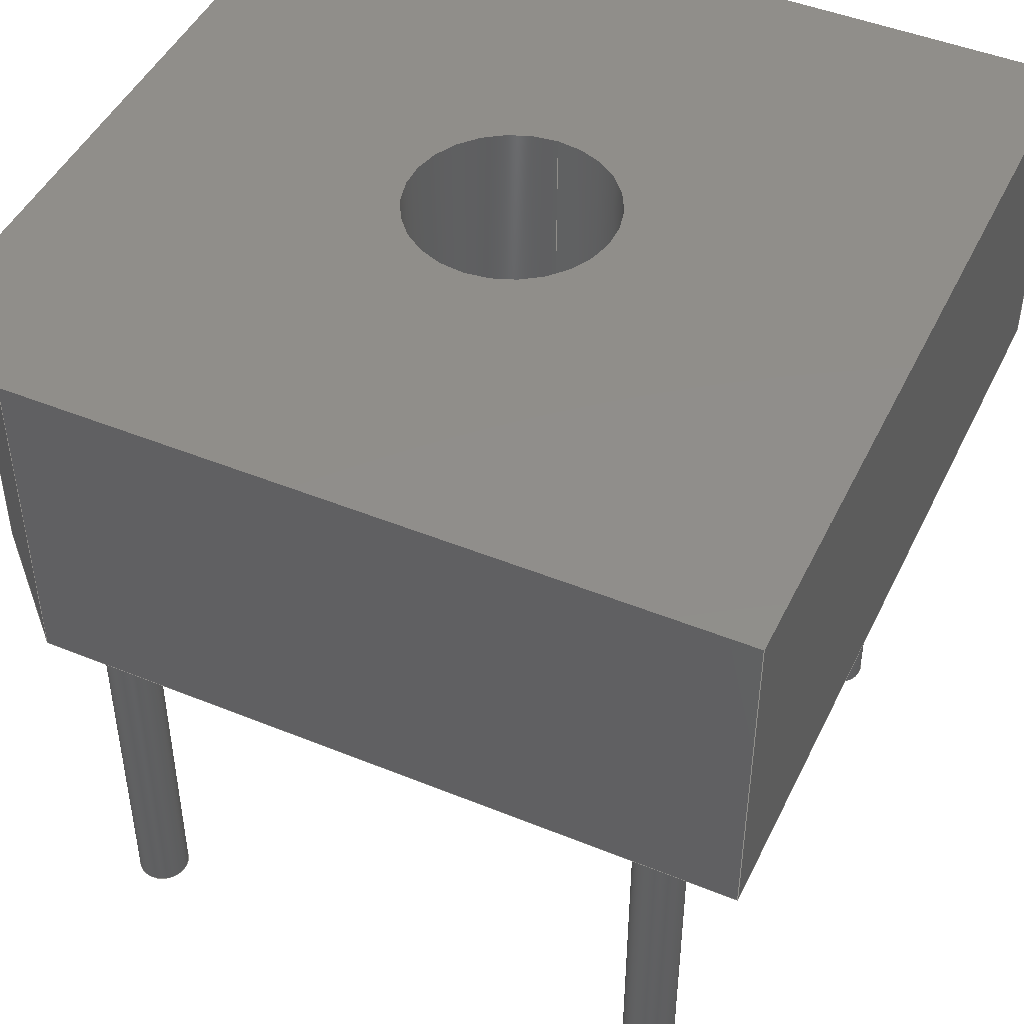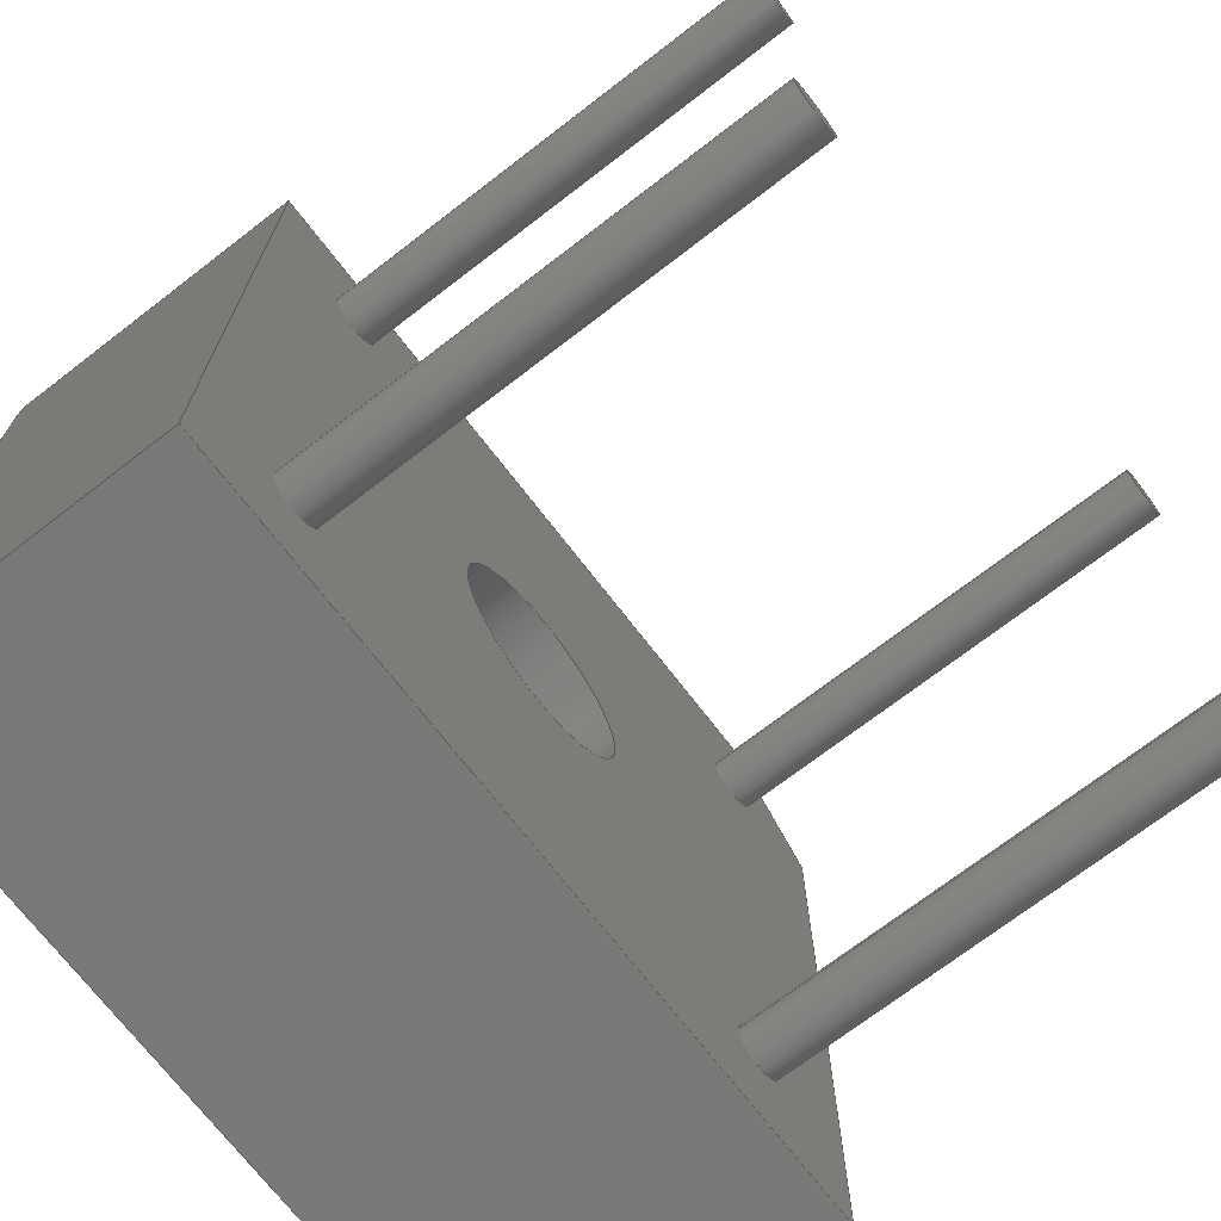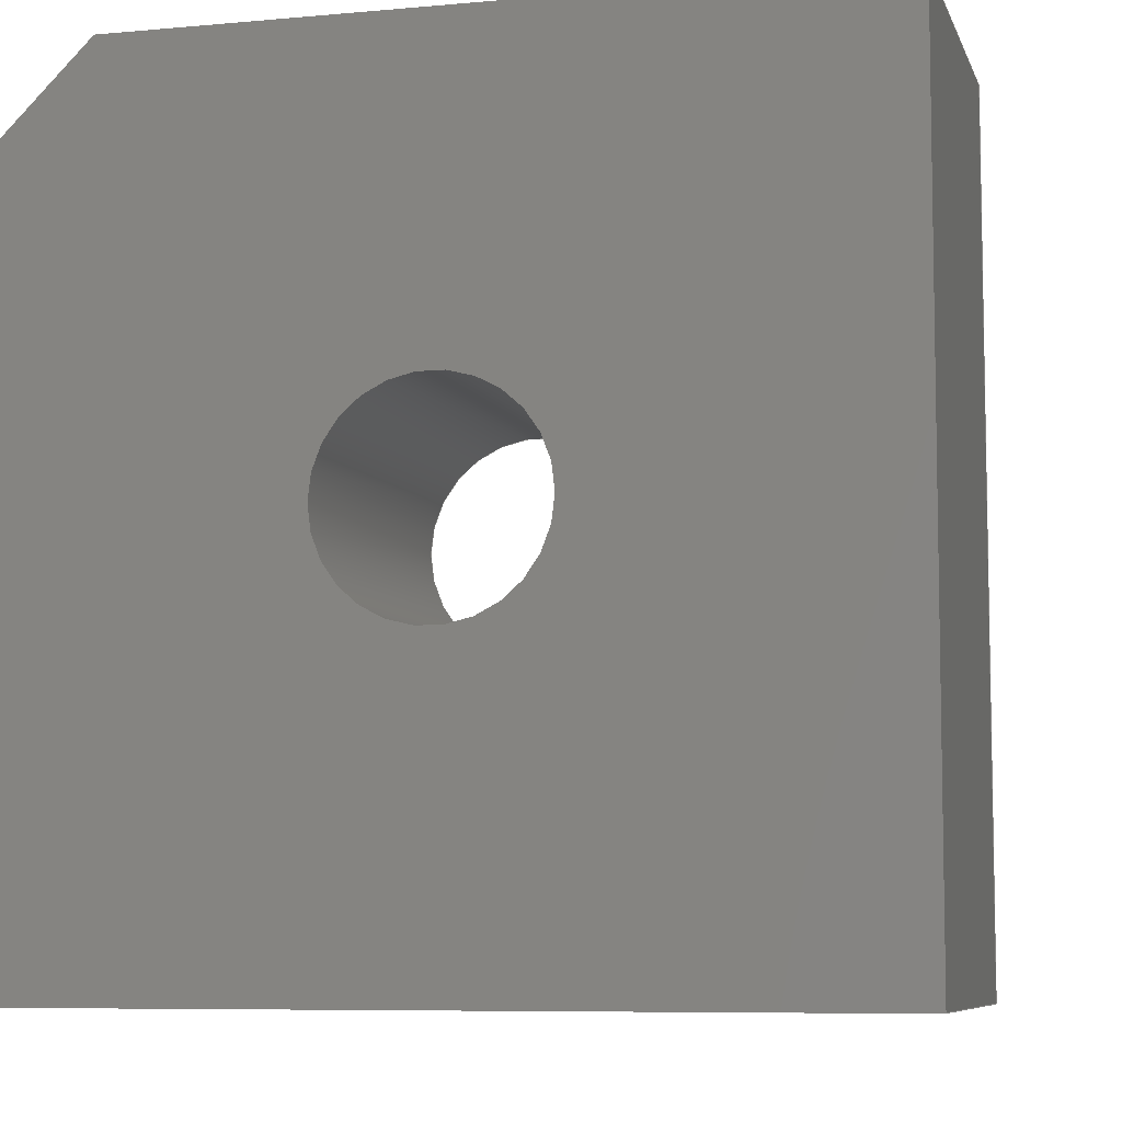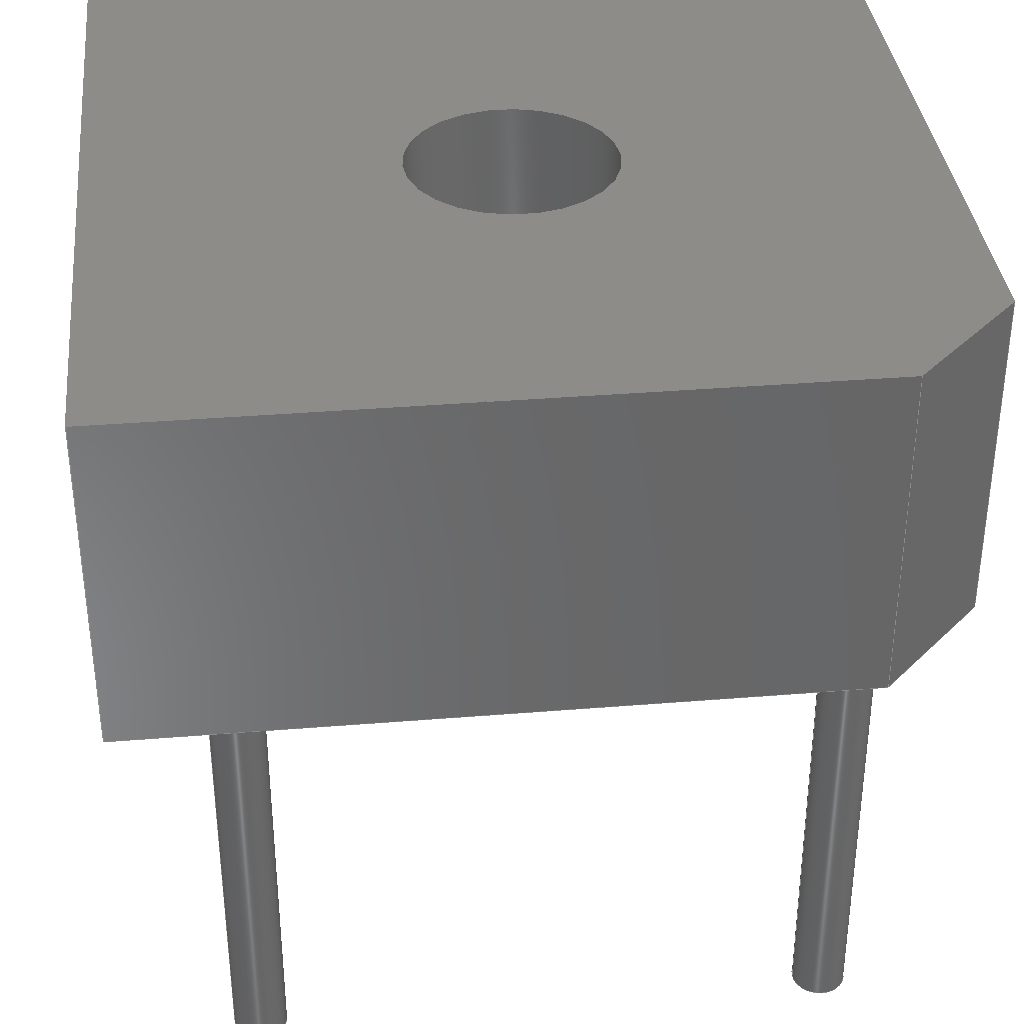
<metadata>
{"format":"step","ext":"step","renderer":"f3d","projection":"perspective","resolution":1024,"background":"white","views":[{"elev":46.5,"azim":-65.1,"up":"+Z"},{"elev":-71.5,"azim":127.6,"up":"+Y"},{"elev":-7.4,"azim":14.8,"up":"+Y"},{"elev":36.1,"azim":173.9,"up":"+Z"}]}
</metadata>
<code>
ISO-10303-21;
DATA;
#1=APPLICATION_PROTOCOL_DEFINITION('committee draft','automotive_design',1997,#2);
#2=APPLICATION_CONTEXT('core data for automotive mechanical design processes');
#3=SHAPE_DEFINITION_REPRESENTATION(#4,#10);
#4=PRODUCT_DEFINITION_SHAPE('','',#5);
#5=PRODUCT_DEFINITION('design','',#6,#9);
#6=PRODUCT_DEFINITION_FORMATION('','',#7);
#7=PRODUCT('Diode_Bridge_15.2x15.2x6.3mm_P10.9mm','Diode_Bridge_15.2x15.2x6.3mm_P10.9mm','',(#8));
#8=MECHANICAL_CONTEXT('',#2,'mechanical');
#9=PRODUCT_DEFINITION_CONTEXT('part definition',#2,'design');
#10=ADVANCED_BREP_SHAPE_REPRESENTATION('',(#11,#15),#292);
#11=AXIS2_PLACEMENT_3D('',#12,#13,#14);
#12=CARTESIAN_POINT('',(0,0,0));
#13=DIRECTION('',(0,0,1));
#14=DIRECTION('',(1,0,-0));
#15=MANIFOLD_SOLID_BREP('',#16);
#16=CLOSED_SHELL('',(#17,#46,#68,#89,#150,#172,#181,#188,#208,#217,#235,#253,#271,#277,#282,#287));
#17=ADVANCED_FACE('',(#18),#43,.T.);
#18=FACE_BOUND('',#19,.T.);
#19=EDGE_LOOP('',(#20,#28,#35,#40));
#20=ORIENTED_EDGE('',*,*,#21,.T.);
#21=EDGE_CURVE('',#22,#24,#26,.T.);
#22=VERTEX_POINT('',#23);
#23=CARTESIAN_POINT('',(-2.15,0.15,0.1));
#24=VERTEX_POINT('',#25);
#25=CARTESIAN_POINT('',(-2.15,0.15,6.4));
#26=LINE('',#23,#27);
#27=VECTOR('',#13,1);
#28=ORIENTED_EDGE('',*,*,#29,.T.);
#29=EDGE_CURVE('',#24,#30,#32,.T.);
#30=VERTEX_POINT('',#31);
#31=CARTESIAN_POINT('',(-0.15,2.15,6.4));
#32=LINE('',#25,#33);
#33=VECTOR('',#34,1);
#34=DIRECTION('',(0.7071,0.7071,0));
#35=ORIENTED_EDGE('',*,*,#36,.F.);
#36=EDGE_CURVE('',#37,#30,#39,.T.);
#37=VERTEX_POINT('',#38);
#38=CARTESIAN_POINT('',(-0.15,2.15,0.1));
#39=LINE('',#38,#27);
#40=ORIENTED_EDGE('',*,*,#41,.F.);
#41=EDGE_CURVE('',#22,#37,#42,.T.);
#42=LINE('',#23,#33);
#43=PLANE('',#44);
#44=AXIS2_PLACEMENT_3D('',#23,#45,#34);
#45=DIRECTION('',(-0.7071,0.7071,0));
#46=ADVANCED_FACE('',(#47),#65,.T.);
#47=FACE_BOUND('',#48,.T.);
#48=EDGE_LOOP('',(#49,#56,#61,#62));
#49=ORIENTED_EDGE('',*,*,#50,.T.);
#50=EDGE_CURVE('',#51,#53,#55,.T.);
#51=VERTEX_POINT('',#52);
#52=CARTESIAN_POINT('',(-2.15,-13.05,0.1));
#53=VERTEX_POINT('',#54);
#54=CARTESIAN_POINT('',(-2.15,-13.05,6.4));
#55=LINE('',#52,#27);
#56=ORIENTED_EDGE('',*,*,#57,.T.);
#57=EDGE_CURVE('',#53,#24,#58,.T.);
#58=LINE('',#54,#59);
#59=VECTOR('',#60,1);
#60=DIRECTION('',(0,1,0));
#61=ORIENTED_EDGE('',*,*,#21,.F.);
#62=ORIENTED_EDGE('',*,*,#63,.F.);
#63=EDGE_CURVE('',#51,#22,#64,.T.);
#64=LINE('',#52,#59);
#65=PLANE('',#66);
#66=AXIS2_PLACEMENT_3D('',#52,#67,#60);
#67=DIRECTION('',(-1,0,0));
#68=ADVANCED_FACE('',(#69),#87,.T.);
#69=FACE_BOUND('',#70,.T.);
#70=EDGE_LOOP('',(#71,#72,#79,#84));
#71=ORIENTED_EDGE('',*,*,#36,.T.);
#72=ORIENTED_EDGE('',*,*,#73,.T.);
#73=EDGE_CURVE('',#30,#74,#76,.T.);
#74=VERTEX_POINT('',#75);
#75=CARTESIAN_POINT('',(13.05,2.15,6.4));
#76=LINE('',#31,#77);
#77=VECTOR('',#78,1);
#78=DIRECTION('',(1,0,0));
#79=ORIENTED_EDGE('',*,*,#80,.F.);
#80=EDGE_CURVE('',#81,#74,#83,.T.);
#81=VERTEX_POINT('',#82);
#82=CARTESIAN_POINT('',(13.05,2.15,0.1));
#83=LINE('',#82,#27);
#84=ORIENTED_EDGE('',*,*,#85,.F.);
#85=EDGE_CURVE('',#37,#81,#86,.T.);
#86=LINE('',#38,#77);
#87=PLANE('',#88);
#88=AXIS2_PLACEMENT_3D('',#38,#60,#78);
#89=ADVANCED_FACE('',(#90,#103,#112,#121,#130,#139),#148,.F.);
#90=FACE_BOUND('',#91,.F.);
#91=EDGE_LOOP('',(#40,#62,#92,#98,#84));
#92=ORIENTED_EDGE('',*,*,#93,.F.);
#93=EDGE_CURVE('',#94,#51,#96,.T.);
#94=VERTEX_POINT('',#95);
#95=CARTESIAN_POINT('',(13.05,-13.05,0.1));
#96=LINE('',#95,#97);
#97=VECTOR('',#67,1);
#98=ORIENTED_EDGE('',*,*,#99,.F.);
#99=EDGE_CURVE('',#81,#94,#100,.T.);
#100=LINE('',#82,#101);
#101=VECTOR('',#102,1);
#102=DIRECTION('',(0,-1,0));
#103=FACE_BOUND('',#104,.F.);
#104=EDGE_LOOP('',(#105));
#105=ORIENTED_EDGE('',*,*,#106,.F.);
#106=EDGE_CURVE('',#107,#107,#109,.T.);
#107=VERTEX_POINT('',#108);
#108=CARTESIAN_POINT('',(0.5,0,0.1));
#109=CIRCLE('',#110,0.5);
#110=AXIS2_PLACEMENT_3D('',#111,#13,#78);
#111=CARTESIAN_POINT('',(0,0,0.1));
#112=FACE_BOUND('',#113,.F.);
#113=EDGE_LOOP('',(#114));
#114=ORIENTED_EDGE('',*,*,#115,.F.);
#115=EDGE_CURVE('',#116,#116,#118,.T.);
#116=VERTEX_POINT('',#117);
#117=CARTESIAN_POINT('',(7.4,-5.45,0.1));
#118=CIRCLE('',#119,1.95);
#119=AXIS2_PLACEMENT_3D('',#120,#13,#78);
#120=CARTESIAN_POINT('',(5.45,-5.45,0.1));
#121=FACE_BOUND('',#122,.F.);
#122=EDGE_LOOP('',(#123));
#123=ORIENTED_EDGE('',*,*,#124,.F.);
#124=EDGE_CURVE('',#125,#125,#127,.T.);
#125=VERTEX_POINT('',#126);
#126=CARTESIAN_POINT('',(11.4,0,0.1));
#127=CIRCLE('',#128,0.5);
#128=AXIS2_PLACEMENT_3D('',#129,#13,#78);
#129=CARTESIAN_POINT('',(10.9,0,0.1));
#130=FACE_BOUND('',#131,.F.);
#131=EDGE_LOOP('',(#132));
#132=ORIENTED_EDGE('',*,*,#133,.F.);
#133=EDGE_CURVE('',#134,#134,#136,.T.);
#134=VERTEX_POINT('',#135);
#135=CARTESIAN_POINT('',(11.4,-10.9,0.1));
#136=CIRCLE('',#137,0.5);
#137=AXIS2_PLACEMENT_3D('',#138,#13,#78);
#138=CARTESIAN_POINT('',(10.9,-10.9,0.1));
#139=FACE_BOUND('',#140,.F.);
#140=EDGE_LOOP('',(#141));
#141=ORIENTED_EDGE('',*,*,#142,.F.);
#142=EDGE_CURVE('',#143,#143,#145,.T.);
#143=VERTEX_POINT('',#144);
#144=CARTESIAN_POINT('',(0.5,-10.9,0.1));
#145=CIRCLE('',#146,0.5);
#146=AXIS2_PLACEMENT_3D('',#147,#13,#78);
#147=CARTESIAN_POINT('',(0,-10.9,0.1));
#148=PLANE('',#149);
#149=AXIS2_PLACEMENT_3D('',#23,#13,#78);
#150=ADVANCED_FACE('',(#151,#161),#170,.T.);
#151=FACE_BOUND('',#152,.F.);
#152=EDGE_LOOP('',(#28,#72,#153,#158,#56));
#153=ORIENTED_EDGE('',*,*,#154,.T.);
#154=EDGE_CURVE('',#74,#155,#157,.T.);
#155=VERTEX_POINT('',#156);
#156=CARTESIAN_POINT('',(13.05,-13.05,6.4));
#157=LINE('',#75,#101);
#158=ORIENTED_EDGE('',*,*,#159,.T.);
#159=EDGE_CURVE('',#155,#53,#160,.T.);
#160=LINE('',#156,#97);
#161=FACE_BOUND('',#162,.F.);
#162=EDGE_LOOP('',(#163));
#163=ORIENTED_EDGE('',*,*,#164,.T.);
#164=EDGE_CURVE('',#165,#165,#167,.T.);
#165=VERTEX_POINT('',#166);
#166=CARTESIAN_POINT('',(7.4,-5.45,6.4));
#167=CIRCLE('',#168,1.95);
#168=AXIS2_PLACEMENT_3D('',#169,#13,#78);
#169=CARTESIAN_POINT('',(5.45,-5.45,6.4));
#170=PLANE('',#171);
#171=AXIS2_PLACEMENT_3D('',#25,#13,#78);
#172=ADVANCED_FACE('',(#173),#179,.T.);
#173=FACE_BOUND('',#174,.T.);
#174=EDGE_LOOP('',(#175,#158,#178,#92));
#175=ORIENTED_EDGE('',*,*,#176,.T.);
#176=EDGE_CURVE('',#94,#155,#177,.T.);
#177=LINE('',#95,#27);
#178=ORIENTED_EDGE('',*,*,#50,.F.);
#179=PLANE('',#180);
#180=AXIS2_PLACEMENT_3D('',#95,#102,#67);
#181=ADVANCED_FACE('',(#182),#186,.T.);
#182=FACE_BOUND('',#183,.T.);
#183=EDGE_LOOP('',(#184,#153,#185,#98));
#184=ORIENTED_EDGE('',*,*,#80,.T.);
#185=ORIENTED_EDGE('',*,*,#176,.F.);
#186=PLANE('',#187);
#187=AXIS2_PLACEMENT_3D('',#82,#78,#102);
#188=ADVANCED_FACE('',(#189),#205,.T.);
#189=FACE_BOUND('',#190,.T.);
#190=EDGE_LOOP('',(#105,#191,#199,#204));
#191=ORIENTED_EDGE('',*,*,#192,.T.);
#192=EDGE_CURVE('',#107,#193,#195,.T.);
#193=VERTEX_POINT('',#194);
#194=CARTESIAN_POINT('',(0.5,0,-9));
#195=LINE('',#196,#197);
#196=CARTESIAN_POINT('',(0.5,0,1));
#197=VECTOR('',#198,1);
#198=DIRECTION('',(-0,-0,-1));
#199=ORIENTED_EDGE('',*,*,#200,.T.);
#200=EDGE_CURVE('',#193,#193,#201,.T.);
#201=CIRCLE('',#202,0.5);
#202=AXIS2_PLACEMENT_3D('',#203,#13,#78);
#203=CARTESIAN_POINT('',(0,0,-9));
#204=ORIENTED_EDGE('',*,*,#192,.F.);
#205=CYLINDRICAL_SURFACE('',#206,0.5);
#206=AXIS2_PLACEMENT_3D('',#207,#13,#78);
#207=CARTESIAN_POINT('',(0,0,1));
#208=ADVANCED_FACE('',(#209),#215,.F.);
#209=FACE_BOUND('',#210,.T.);
#210=EDGE_LOOP('',(#211,#163,#214,#114));
#211=ORIENTED_EDGE('',*,*,#212,.T.);
#212=EDGE_CURVE('',#116,#165,#213,.T.);
#213=LINE('',#117,#27);
#214=ORIENTED_EDGE('',*,*,#212,.F.);
#215=CYLINDRICAL_SURFACE('',#216,1.95);
#216=AXIS2_PLACEMENT_3D('',#120,#198,#78);
#217=ADVANCED_FACE('',(#218),#232,.T.);
#218=FACE_BOUND('',#219,.T.);
#219=EDGE_LOOP('',(#123,#220,#226,#231));
#220=ORIENTED_EDGE('',*,*,#221,.T.);
#221=EDGE_CURVE('',#125,#222,#224,.T.);
#222=VERTEX_POINT('',#223);
#223=CARTESIAN_POINT('',(11.4,0,-9));
#224=LINE('',#225,#197);
#225=CARTESIAN_POINT('',(11.4,0,1));
#226=ORIENTED_EDGE('',*,*,#227,.T.);
#227=EDGE_CURVE('',#222,#222,#228,.T.);
#228=CIRCLE('',#229,0.5);
#229=AXIS2_PLACEMENT_3D('',#230,#13,#78);
#230=CARTESIAN_POINT('',(10.9,0,-9));
#231=ORIENTED_EDGE('',*,*,#221,.F.);
#232=CYLINDRICAL_SURFACE('',#233,0.5);
#233=AXIS2_PLACEMENT_3D('',#234,#13,#78);
#234=CARTESIAN_POINT('',(10.9,0,1));
#235=ADVANCED_FACE('',(#236),#250,.T.);
#236=FACE_BOUND('',#237,.T.);
#237=EDGE_LOOP('',(#132,#238,#244,#249));
#238=ORIENTED_EDGE('',*,*,#239,.T.);
#239=EDGE_CURVE('',#134,#240,#242,.T.);
#240=VERTEX_POINT('',#241);
#241=CARTESIAN_POINT('',(11.4,-10.9,-9));
#242=LINE('',#243,#197);
#243=CARTESIAN_POINT('',(11.4,-10.9,1));
#244=ORIENTED_EDGE('',*,*,#245,.T.);
#245=EDGE_CURVE('',#240,#240,#246,.T.);
#246=CIRCLE('',#247,0.5);
#247=AXIS2_PLACEMENT_3D('',#248,#13,#78);
#248=CARTESIAN_POINT('',(10.9,-10.9,-9));
#249=ORIENTED_EDGE('',*,*,#239,.F.);
#250=CYLINDRICAL_SURFACE('',#251,0.5);
#251=AXIS2_PLACEMENT_3D('',#252,#13,#78);
#252=CARTESIAN_POINT('',(10.9,-10.9,1));
#253=ADVANCED_FACE('',(#254),#268,.T.);
#254=FACE_BOUND('',#255,.T.);
#255=EDGE_LOOP('',(#141,#256,#262,#267));
#256=ORIENTED_EDGE('',*,*,#257,.T.);
#257=EDGE_CURVE('',#143,#258,#260,.T.);
#258=VERTEX_POINT('',#259);
#259=CARTESIAN_POINT('',(0.5,-10.9,-9));
#260=LINE('',#261,#197);
#261=CARTESIAN_POINT('',(0.5,-10.9,1));
#262=ORIENTED_EDGE('',*,*,#263,.T.);
#263=EDGE_CURVE('',#258,#258,#264,.T.);
#264=CIRCLE('',#265,0.5);
#265=AXIS2_PLACEMENT_3D('',#266,#13,#78);
#266=CARTESIAN_POINT('',(0,-10.9,-9));
#267=ORIENTED_EDGE('',*,*,#257,.F.);
#268=CYLINDRICAL_SURFACE('',#269,0.5);
#269=AXIS2_PLACEMENT_3D('',#270,#13,#78);
#270=CARTESIAN_POINT('',(0,-10.9,1));
#271=ADVANCED_FACE('',(#272),#274,.T.);
#272=FACE_BOUND('',#273,.F.);
#273=EDGE_LOOP('',(#199));
#274=PLANE('',#275);
#275=AXIS2_PLACEMENT_3D('',#194,#276,#67);
#276=DIRECTION('',(0,0,-1));
#277=ADVANCED_FACE('',(#278),#280,.T.);
#278=FACE_BOUND('',#279,.F.);
#279=EDGE_LOOP('',(#226));
#280=PLANE('',#281);
#281=AXIS2_PLACEMENT_3D('',#223,#276,#67);
#282=ADVANCED_FACE('',(#283),#285,.T.);
#283=FACE_BOUND('',#284,.F.);
#284=EDGE_LOOP('',(#244));
#285=PLANE('',#286);
#286=AXIS2_PLACEMENT_3D('',#241,#276,#67);
#287=ADVANCED_FACE('',(#288),#290,.T.);
#288=FACE_BOUND('',#289,.F.);
#289=EDGE_LOOP('',(#262));
#290=PLANE('',#291);
#291=AXIS2_PLACEMENT_3D('',#259,#276,#67);
#292=( GEOMETRIC_REPRESENTATION_CONTEXT(3)GLOBAL_UNCERTAINTY_ASSIGNED_CONTEXT((#296)) GLOBAL_UNIT_ASSIGNED_CONTEXT((#293,#294,#295)) REPRESENTATION_CONTEXT('Context #1','3D Context with UNIT and UNCERTAINTY') );
#293=( LENGTH_UNIT() NAMED_UNIT(*) SI_UNIT(.MILLI.,.METRE.) );
#294=( NAMED_UNIT(*) PLANE_ANGLE_UNIT() SI_UNIT($,.RADIAN.) );
#295=( NAMED_UNIT(*) SI_UNIT($,.STERADIAN.) SOLID_ANGLE_UNIT() );
#296=UNCERTAINTY_MEASURE_WITH_UNIT(LENGTH_MEASURE(1e-07),#293,'distance_accuracy_value','confusion accuracy');
#297=PRODUCT_TYPE('part',$,(#7));
#298=MECHANICAL_DESIGN_GEOMETRIC_PRESENTATION_REPRESENTATION('',(#299,#307,#308,#309,#310,#311,#312,#313,#321,#322,#323,#324,#325,#326,#327,#328),#292);
#299=STYLED_ITEM('color',(#300),#17);
#300=PRESENTATION_STYLE_ASSIGNMENT((#301));
#301=SURFACE_STYLE_USAGE(.BOTH.,#302);
#302=SURFACE_SIDE_STYLE('',(#303));
#303=SURFACE_STYLE_FILL_AREA(#304);
#304=FILL_AREA_STYLE('',(#305));
#305=FILL_AREA_STYLE_COLOUR('',#306);
#306=COLOUR_RGB('',0.148,0.145,0.145);
#307=STYLED_ITEM('color',(#300),#46);
#308=STYLED_ITEM('color',(#300),#68);
#309=STYLED_ITEM('color',(#300),#89);
#310=STYLED_ITEM('color',(#300),#150);
#311=STYLED_ITEM('color',(#300),#172);
#312=STYLED_ITEM('color',(#300),#181);
#313=STYLED_ITEM('color',(#314),#188);
#314=PRESENTATION_STYLE_ASSIGNMENT((#315));
#315=SURFACE_STYLE_USAGE(.BOTH.,#316);
#316=SURFACE_SIDE_STYLE('',(#317));
#317=SURFACE_STYLE_FILL_AREA(#318);
#318=FILL_AREA_STYLE('',(#319));
#319=FILL_AREA_STYLE_COLOUR('',#320);
#320=COLOUR_RGB('',0.824,0.82,0.781);
#321=STYLED_ITEM('color',(#300),#208);
#322=STYLED_ITEM('color',(#314),#217);
#323=STYLED_ITEM('color',(#314),#235);
#324=STYLED_ITEM('color',(#314),#253);
#325=STYLED_ITEM('color',(#314),#271);
#326=STYLED_ITEM('color',(#314),#277);
#327=STYLED_ITEM('color',(#314),#282);
#328=STYLED_ITEM('color',(#314),#287);
ENDSEC;
END-ISO-10303-21;








</code>
